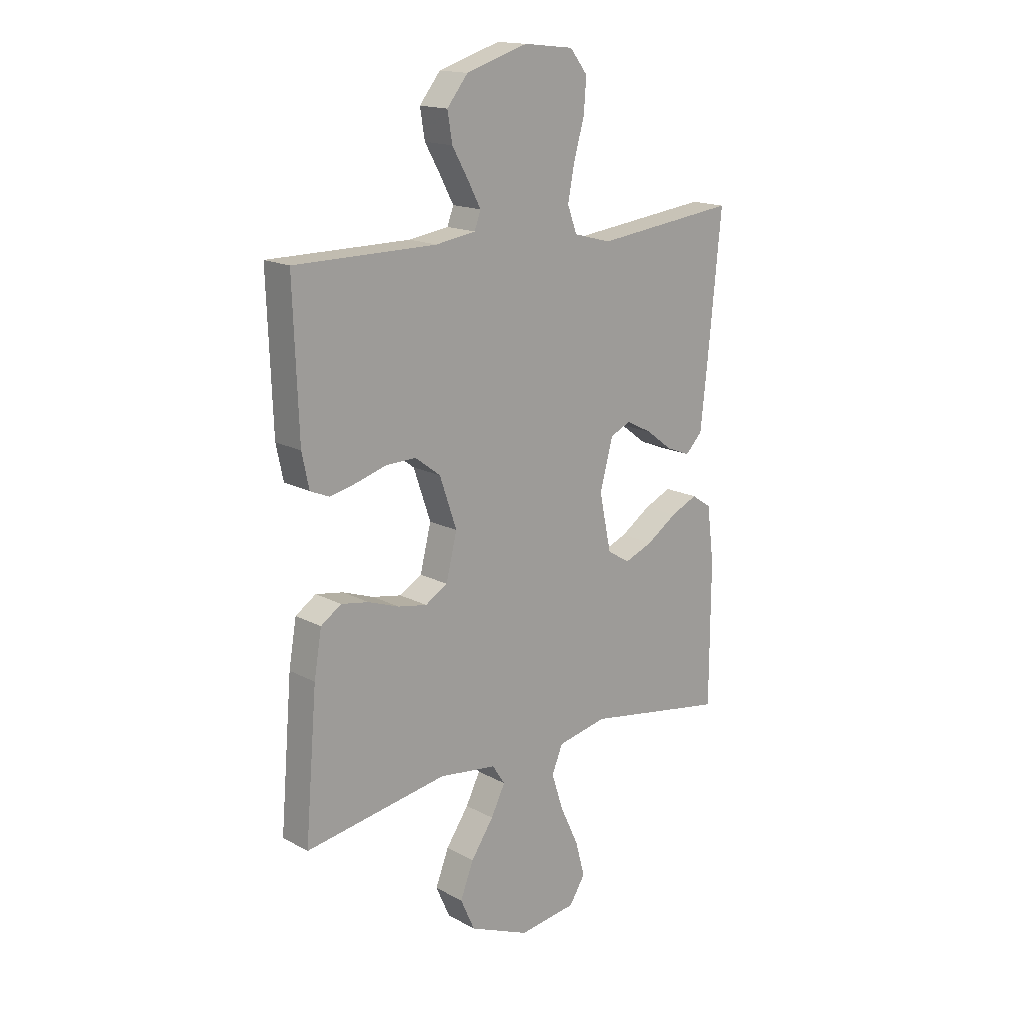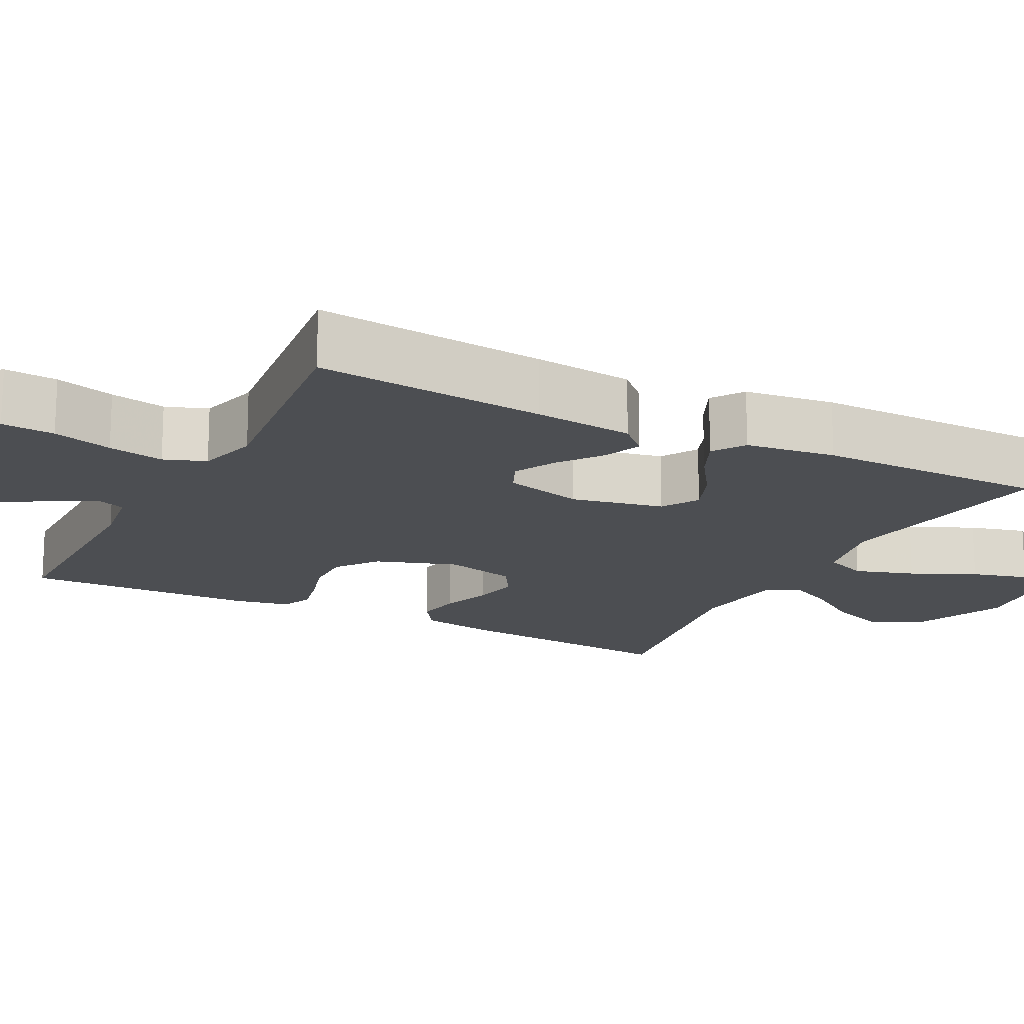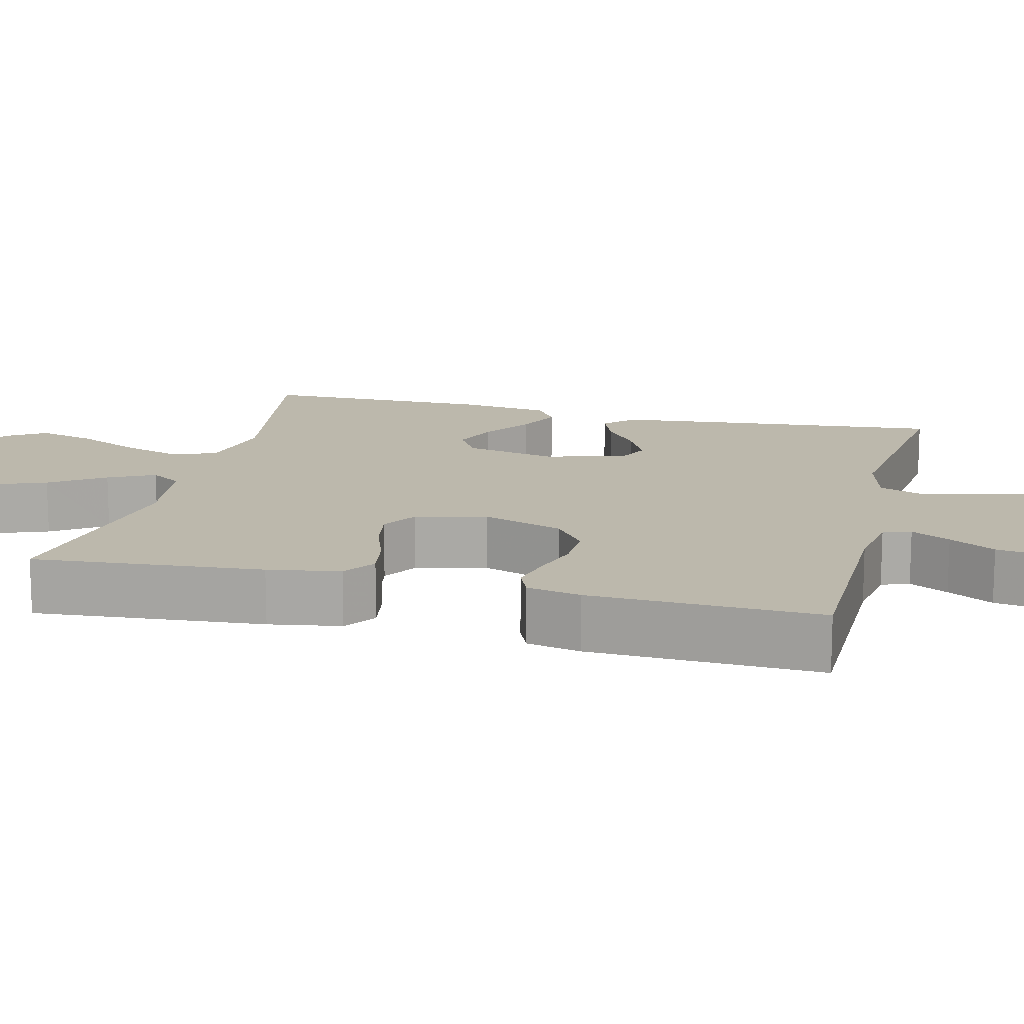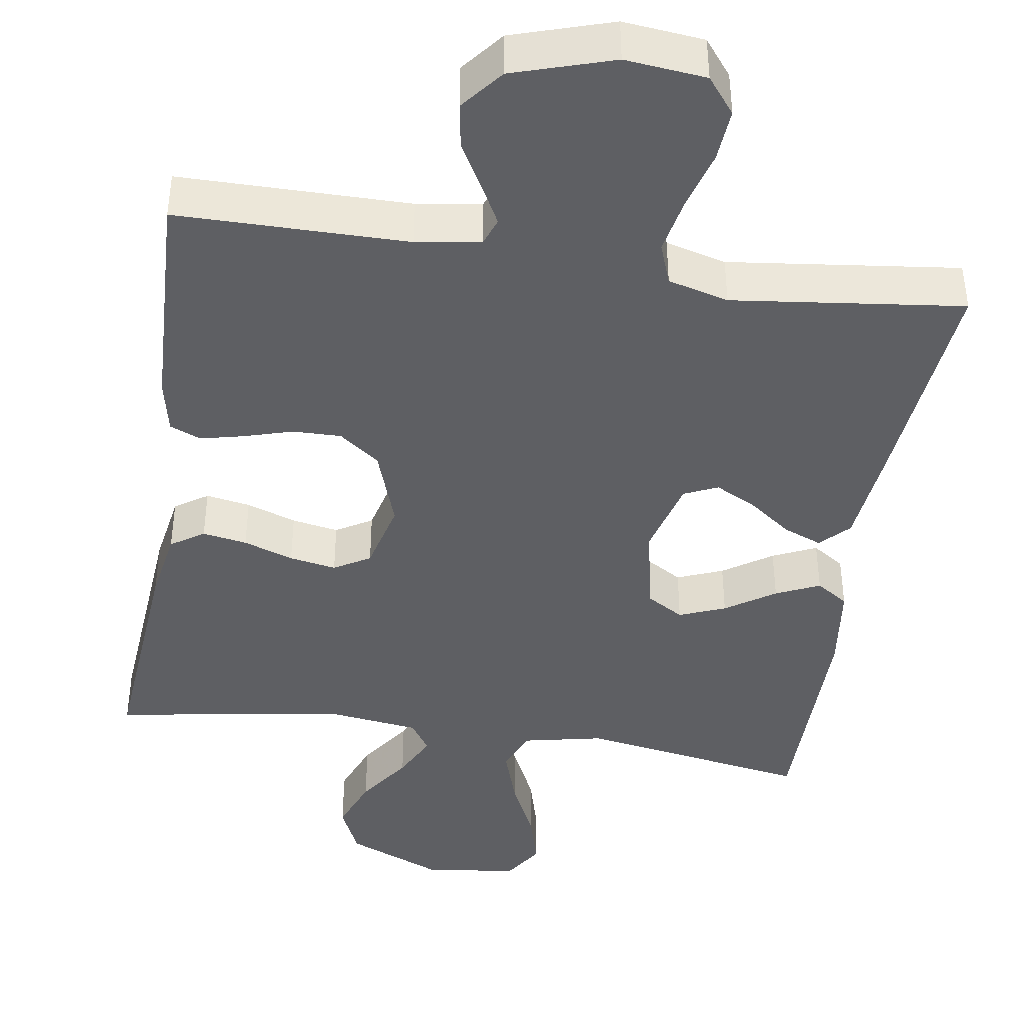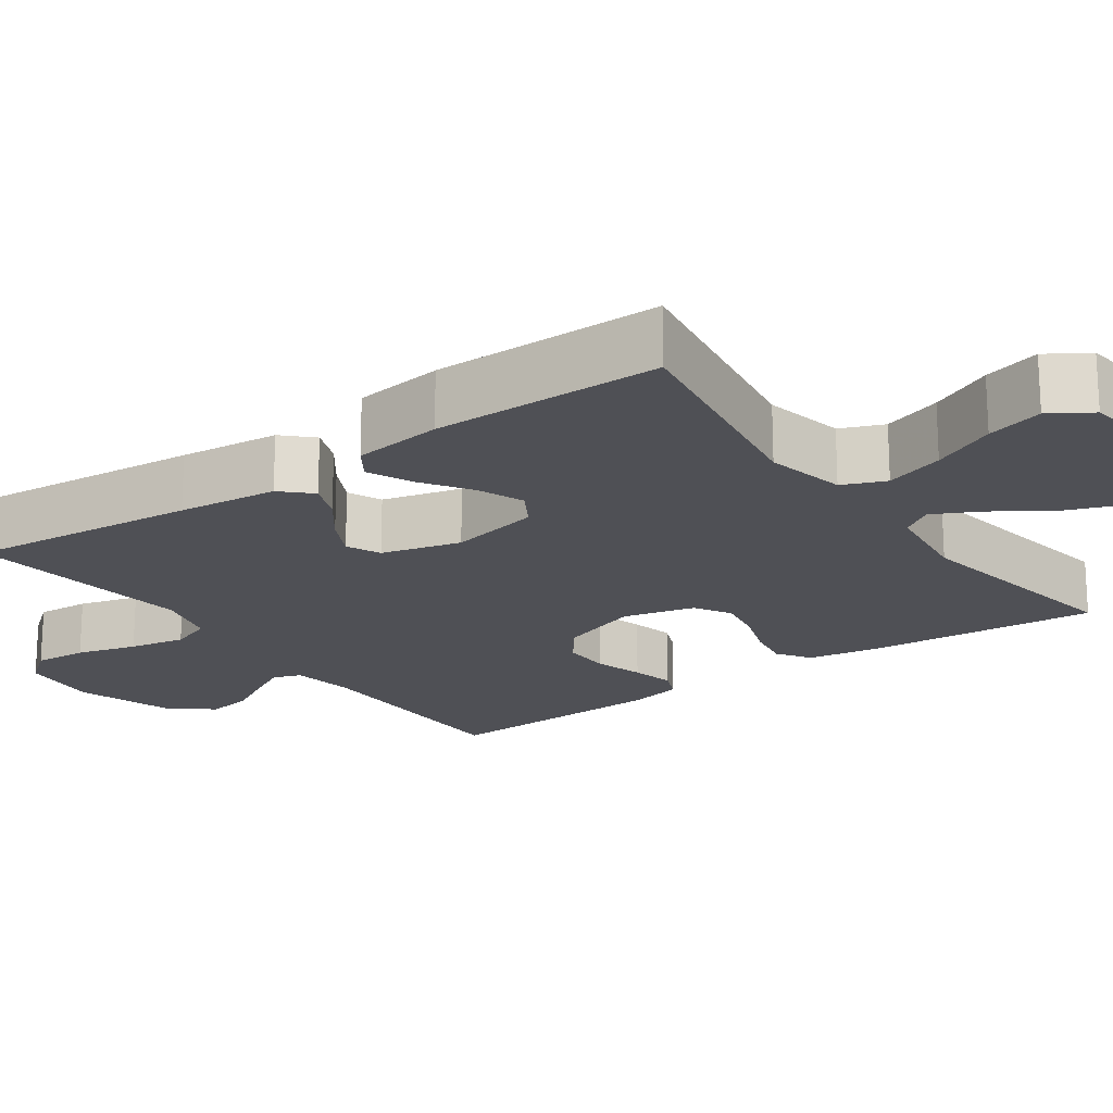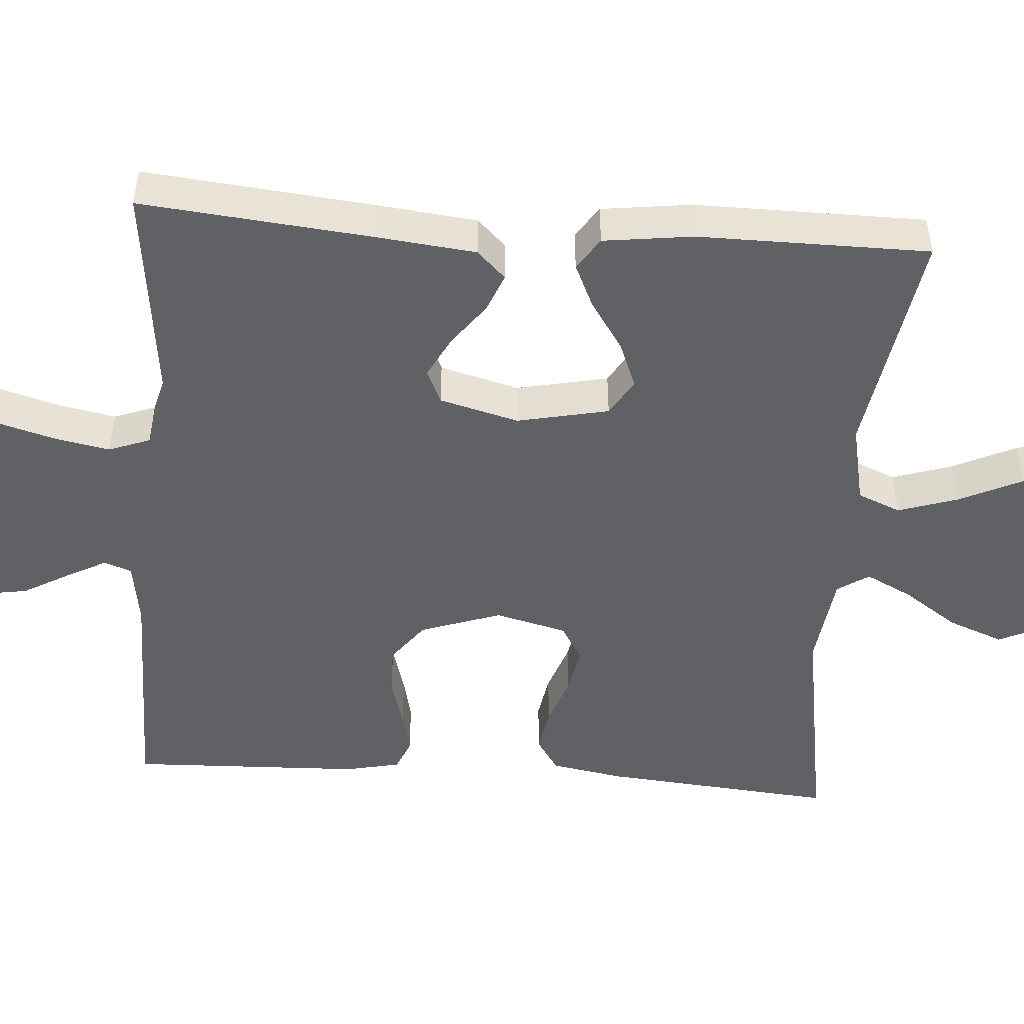
<metadata>
{"format":"obj","ext":"obj","renderer":"f3d","projection":"perspective","resolution":1024,"background":"white","views":[{"elev":16.3,"azim":-42.3,"up":"+Z"},{"elev":-17.0,"azim":62.7,"up":"+Y"},{"elev":14.6,"azim":-76.0,"up":"+Y"},{"elev":-41.9,"azim":-8.8,"up":"+Y"},{"elev":-19.4,"azim":125.5,"up":"+Y"},{"elev":-49.2,"azim":85.8,"up":"+Y"}]}
</metadata>
<code>
v -0.5 0.07 0.5
v -0.2 0.07 0.501
v -0.116 0.07 0.514
v -0.103 0.07 0.55
v -0.13 0.07 0.601
v -0.164 0.07 0.661
v -0.174 0.07 0.721
v -0.13 0.07 0.776
v 0 0.07 0.817
v 0.105 0.07 0.806
v 0.142 0.07 0.759
v 0.137 0.07 0.69
v 0.115 0.07 0.612
v 0.101 0.07 0.539
v 0.121 0.07 0.485
v 0.2 0.07 0.464
v 0.5 0.07 0.5
v 0.471 0.07 0.2
v 0.457 0.07 0.07
v 0.421 0.07 0.033
v 0.371 0.07 0.053
v 0.315 0.07 0.095
v 0.261 0.07 0.123
v 0.217 0.07 0.103
v 0.19 0.07 0
v 0.215 0.07 -0.119
v 0.263 0.07 -0.148
v 0.323 0.07 -0.124
v 0.387 0.07 -0.081
v 0.444 0.07 -0.055
v 0.486 0.07 -0.083
v 0.501 0.07 -0.2
v 0.5 0.07 -0.5
v 0.2 0.07 -0.45
v 0.095 0.07 -0.472
v 0.072 0.07 -0.528
v 0.097 0.07 -0.605
v 0.136 0.07 -0.688
v 0.156 0.07 -0.762
v 0.122 0.07 -0.815
v 0 0.07 -0.831
v -0.127 0.07 -0.777
v -0.157 0.07 -0.71
v -0.129 0.07 -0.638
v -0.081 0.07 -0.568
v -0.051 0.07 -0.508
v -0.078 0.07 -0.467
v -0.2 0.07 -0.451
v -0.5 0.07 -0.5
v -0.475 0.07 -0.2
v -0.459 0.07 -0.106
v -0.416 0.07 -0.077
v -0.358 0.07 -0.087
v -0.293 0.07 -0.11
v -0.232 0.07 -0.121
v -0.185 0.07 -0.093
v -0.162 0.07 0
v -0.198 0.07 0.105
v -0.251 0.07 0.145
v -0.314 0.07 0.144
v -0.378 0.07 0.125
v -0.434 0.07 0.112
v -0.474 0.07 0.129
v -0.489 0.07 0.2
v -0.5 0 0.5
v -0.2 0 0.501
v -0.116 0 0.514
v -0.103 0 0.55
v -0.13 0 0.601
v -0.164 0 0.661
v -0.174 0 0.721
v -0.13 0 0.776
v 0 0 0.817
v 0.105 0 0.806
v 0.142 0 0.759
v 0.137 0 0.69
v 0.115 0 0.612
v 0.101 0 0.539
v 0.121 0 0.485
v 0.2 0 0.464
v 0.5 0 0.5
v 0.471 0 0.2
v 0.457 0 0.07
v 0.421 0 0.033
v 0.371 0 0.053
v 0.315 0 0.095
v 0.261 0 0.123
v 0.217 0 0.103
v 0.19 0 0
v 0.215 0 -0.119
v 0.263 0 -0.148
v 0.323 0 -0.124
v 0.387 0 -0.081
v 0.444 0 -0.055
v 0.486 0 -0.083
v 0.501 0 -0.2
v 0.5 0 -0.5
v 0.2 0 -0.45
v 0.095 0 -0.472
v 0.072 0 -0.528
v 0.097 0 -0.605
v 0.136 0 -0.688
v 0.156 0 -0.762
v 0.122 0 -0.815
v 0 0 -0.831
v -0.127 0 -0.777
v -0.157 0 -0.71
v -0.129 0 -0.638
v -0.081 0 -0.568
v -0.051 0 -0.508
v -0.078 0 -0.467
v -0.2 0 -0.451
v -0.5 0 -0.5
v -0.475 0 -0.2
v -0.459 0 -0.106
v -0.416 0 -0.077
v -0.358 0 -0.087
v -0.293 0 -0.11
v -0.232 0 -0.121
v -0.185 0 -0.093
v -0.162 0 0
v -0.198 0 0.105
v -0.251 0 0.145
v -0.314 0 0.144
v -0.378 0 0.125
v -0.434 0 0.112
v -0.474 0 0.129
v -0.489 0 0.2
f 64 1 2
f 63 64 2
f 62 63 2
f 61 62 2
f 60 61 2
f 59 60 2 3
f 58 59 3
f 57 58 3 4
f 52 53 54
f 51 52 54
f 50 51 54
f 49 50 54
f 48 49 54
f 47 48 54 55
f 46 47 55 56
f 43 44 45
f 42 43 45
f 41 42 45
f 40 41 45
f 39 40 45
f 38 39 45
f 37 38 45
f 36 37 45 46
f 46 56 57
f 36 46 57
f 35 36 57
f 32 33 34
f 31 32 34
f 30 31 34
f 29 30 34
f 28 29 34
f 27 28 34 35
f 20 21 22
f 19 20 22
f 18 19 22
f 17 18 22
f 16 17 22
f 15 16 22 23
f 11 12 13
f 10 11 13
f 9 10 13
f 8 9 13
f 7 8 13
f 6 7 13
f 5 6 13
f 4 5 13 14
f 57 4 14 15
f 26 27 35 57
f 25 26 57
f 24 25 57 15
f 15 23 24
f 66 65 128
f 66 128 127
f 66 127 126
f 66 126 125
f 66 125 124
f 67 66 124 123
f 67 123 122
f 68 67 122 121
f 118 117 116
f 118 116 115
f 118 115 114
f 118 114 113
f 118 113 112
f 119 118 112 111
f 120 119 111 110
f 109 108 107
f 109 107 106
f 109 106 105
f 109 105 104
f 109 104 103
f 109 103 102
f 109 102 101
f 110 109 101 100
f 121 120 110
f 121 110 100
f 121 100 99
f 98 97 96
f 98 96 95
f 98 95 94
f 98 94 93
f 98 93 92
f 99 98 92 91
f 86 85 84
f 86 84 83
f 86 83 82
f 86 82 81
f 86 81 80
f 87 86 80 79
f 77 76 75
f 77 75 74
f 77 74 73
f 77 73 72
f 77 72 71
f 77 71 70
f 77 70 69
f 78 77 69 68
f 79 78 68 121
f 121 99 91 90
f 121 90 89
f 79 121 89 88
f 88 87 79
f 1 65 66 2
f 2 66 67 3
f 3 67 68 4
f 4 68 69 5
f 5 69 70 6
f 6 70 71 7
f 7 71 72 8
f 8 72 73 9
f 9 73 74 10
f 10 74 75 11
f 11 75 76 12
f 12 76 77 13
f 13 77 78 14
f 14 78 79 15
f 15 79 80 16
f 16 80 81 17
f 17 81 82 18
f 18 82 83 19
f 19 83 84 20
f 20 84 85 21
f 21 85 86 22
f 22 86 87 23
f 23 87 88 24
f 24 88 89 25
f 25 89 90 26
f 26 90 91 27
f 27 91 92 28
f 28 92 93 29
f 29 93 94 30
f 30 94 95 31
f 31 95 96 32
f 32 96 97 33
f 33 97 98 34
f 34 98 99 35
f 35 99 100 36
f 36 100 101 37
f 37 101 102 38
f 38 102 103 39
f 39 103 104 40
f 40 104 105 41
f 41 105 106 42
f 42 106 107 43
f 43 107 108 44
f 44 108 109 45
f 45 109 110 46
f 46 110 111 47
f 47 111 112 48
f 48 112 113 49
f 49 113 114 50
f 50 114 115 51
f 51 115 116 52
f 52 116 117 53
f 53 117 118 54
f 54 118 119 55
f 55 119 120 56
f 56 120 121 57
f 57 121 122 58
f 58 122 123 59
f 59 123 124 60
f 60 124 125 61
f 61 125 126 62
f 62 126 127 63
f 63 127 128 64
f 64 128 65 1

</code>
